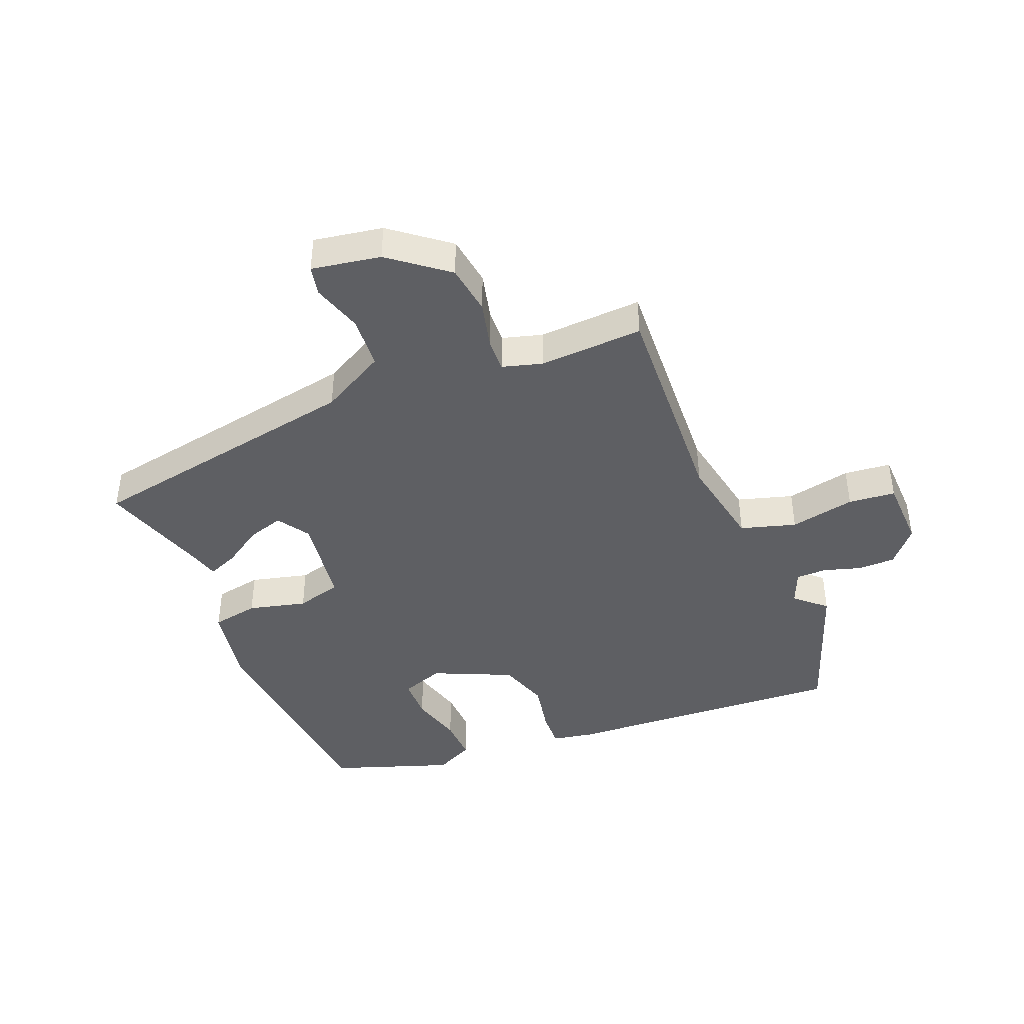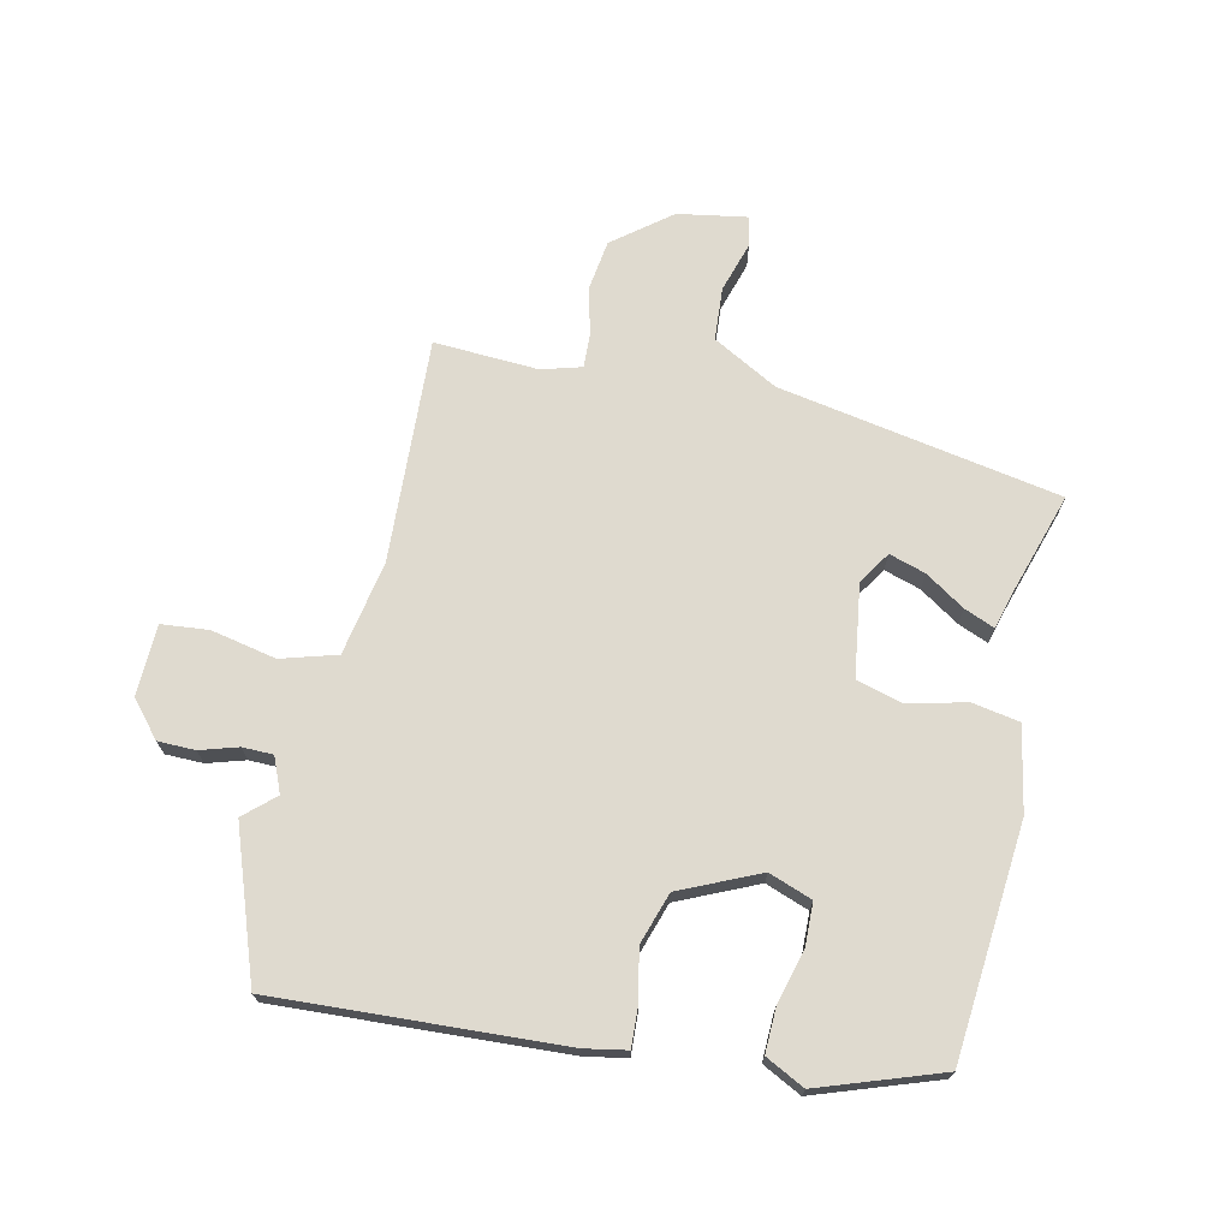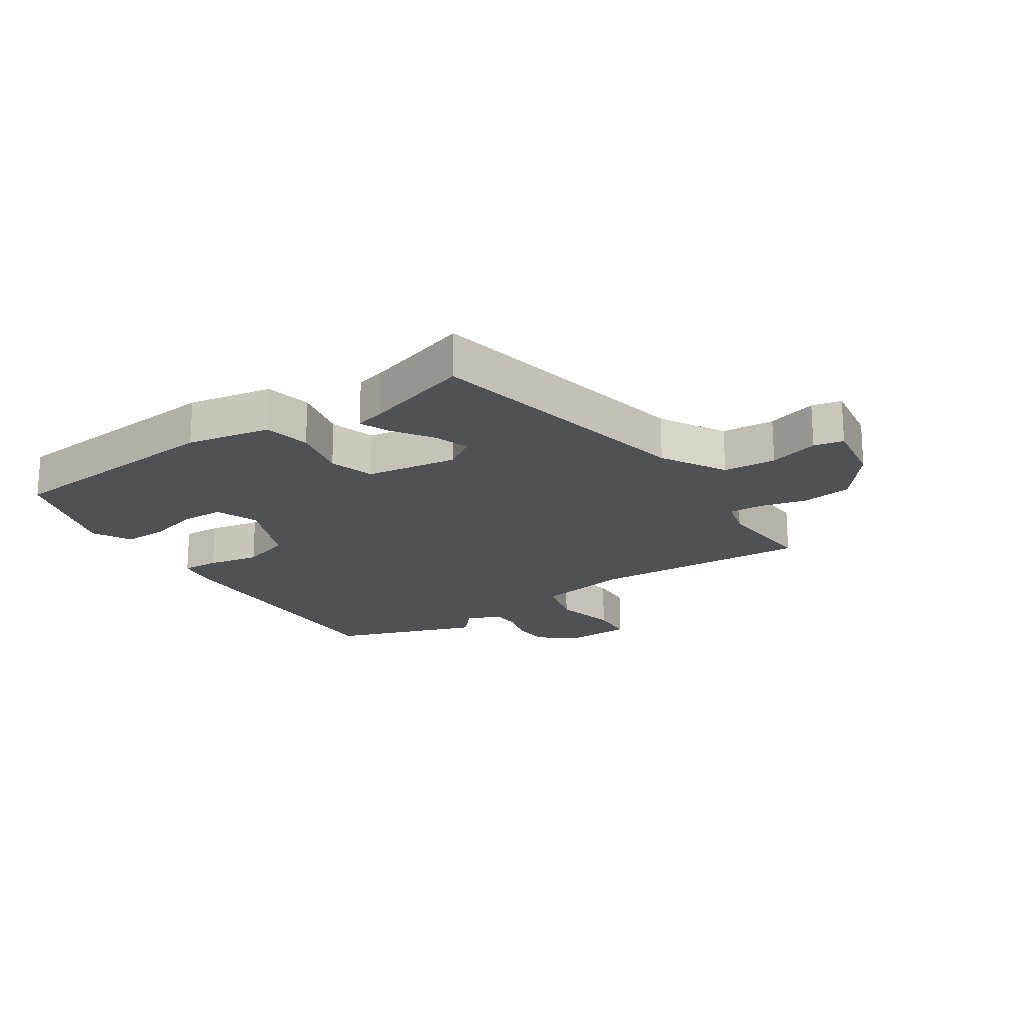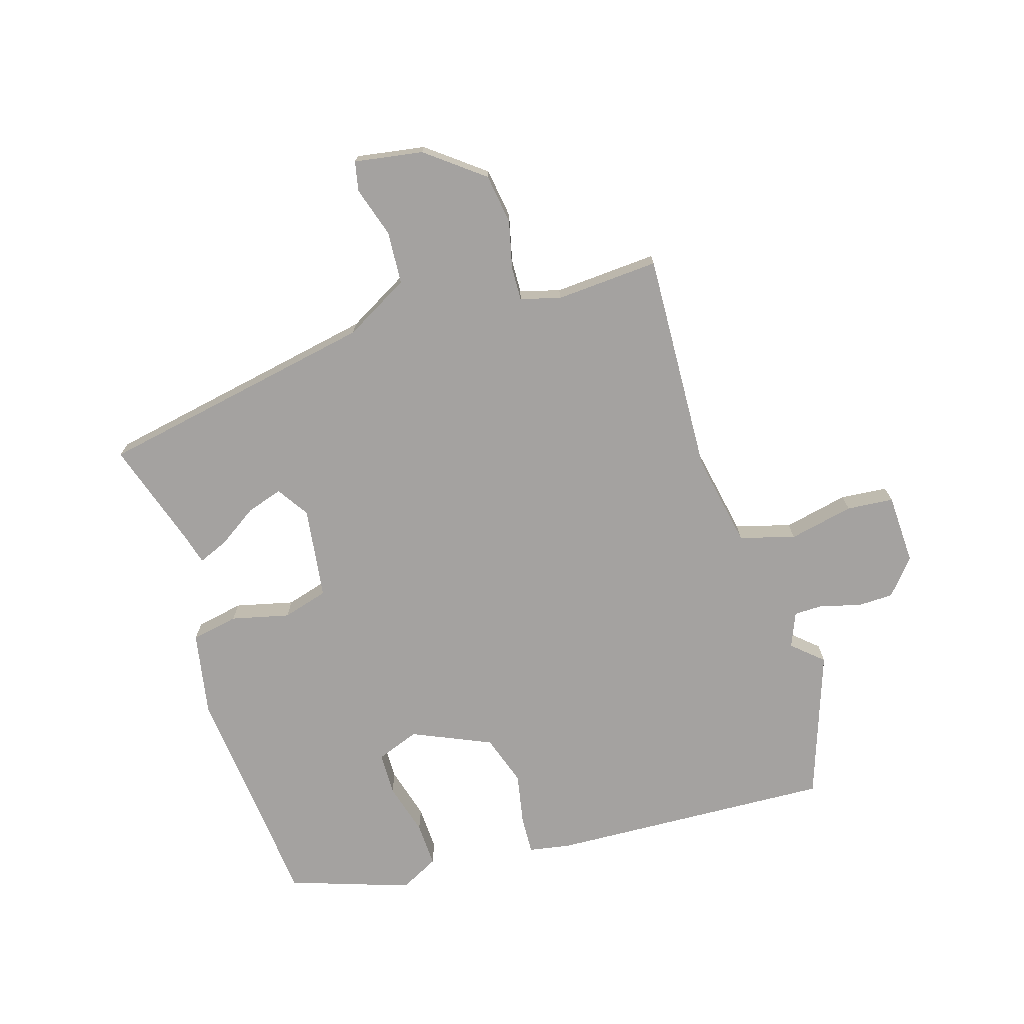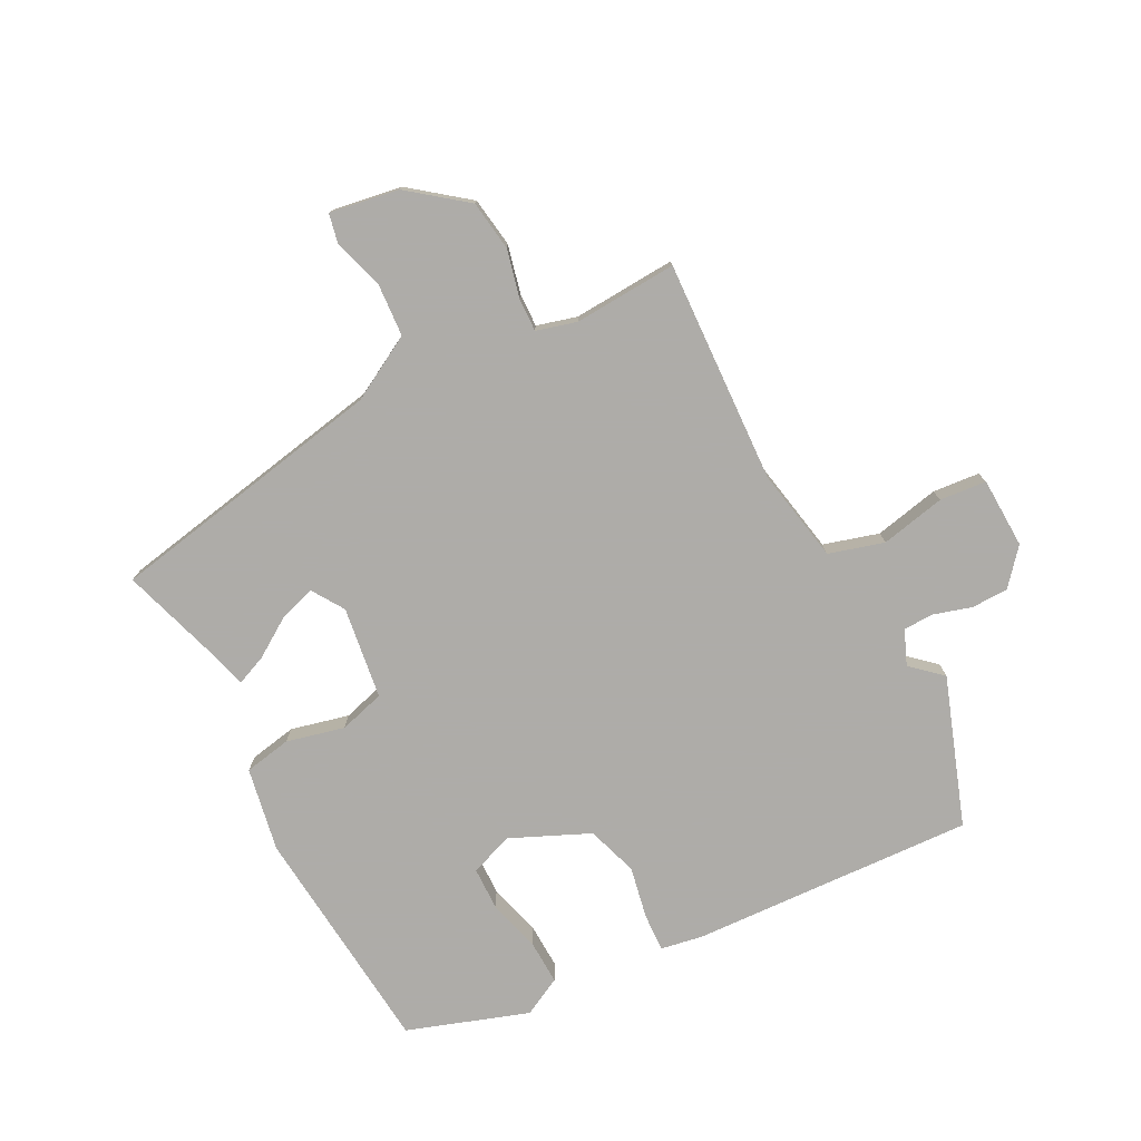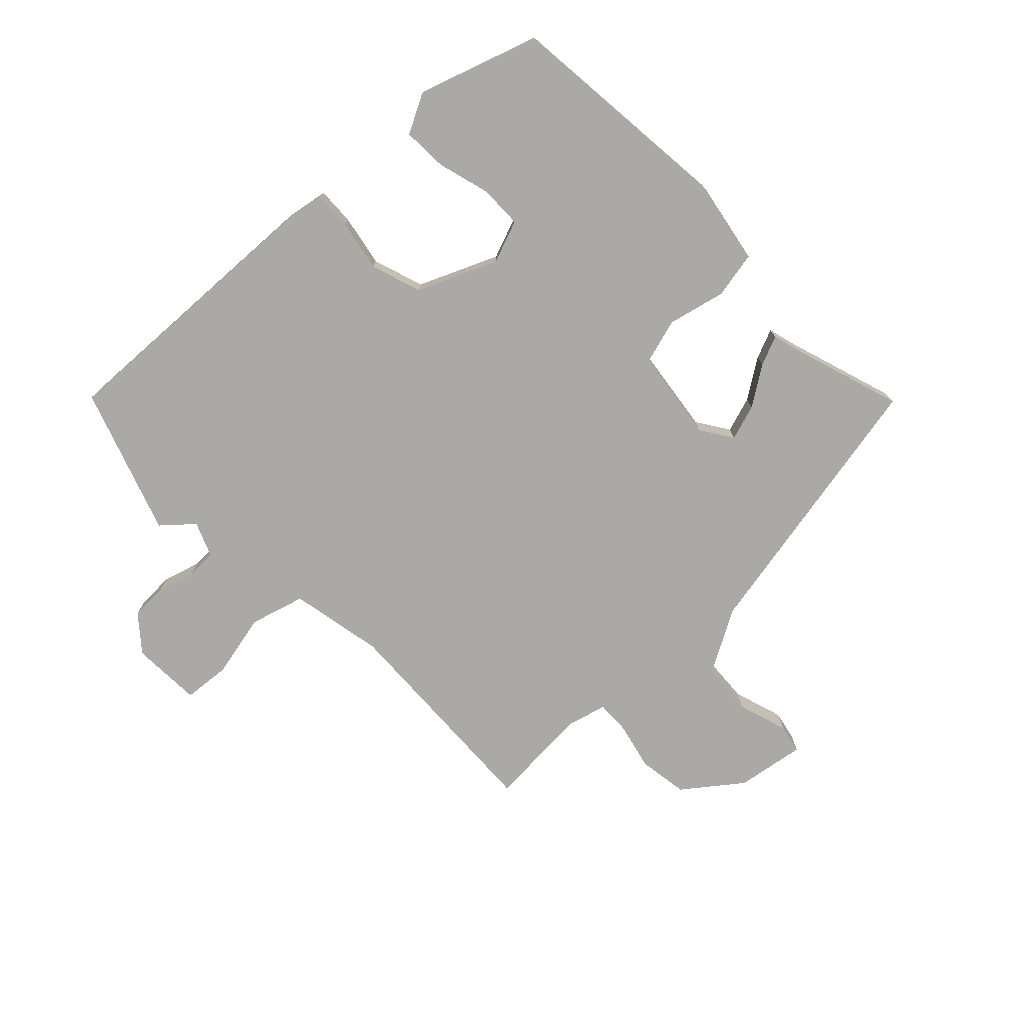
<metadata>
{"format":"obj","ext":"obj","renderer":"f3d","projection":"perspective","resolution":1024,"background":"white","views":[{"elev":-41.9,"azim":-66.1,"up":"+Y"},{"elev":70.6,"azim":104.3,"up":"+Y"},{"elev":-19.5,"azim":-144.0,"up":"+Y"},{"elev":-72.7,"azim":-70.7,"up":"+Y"},{"elev":-77.0,"azim":-60.5,"up":"+Y"},{"elev":-75.5,"azim":136.3,"up":"+Y"}]}
</metadata>
<code>
v 0.438 0.07 -0.522
v 0.05 0.07 -0.544
v -0.089 0.07 -0.513
v -0.101 0.07 -0.434
v -0.074 0.07 -0.338
v -0.093 0.07 -0.261
v -0.246 0.07 -0.234
v -0.301 0.07 -0.267
v -0.284 0.07 -0.328
v -0.243 0.07 -0.395
v -0.224 0.07 -0.446
v -0.275 0.07 -0.458
v -0.458 0.07 -0.509
v -0.529 0.07 -0.038
v -0.585 0.07 0.072
v -0.673 0.07 0.081
v -0.758 0.07 0.058
v -0.807 0.07 0.07
v -0.784 0.07 0.184
v -0.707 0.07 0.276
v -0.623 0.07 0.285
v -0.544 0.07 0.263
v -0.488 0.07 0.259
v -0.467 0.07 0.325
v -0.471 0.07 0.498
v -0.1 0.07 0.467
v 0.058 0.07 0.491
v 0.088 0.07 0.582
v 0.069 0.07 0.691
v 0.079 0.07 0.769
v 0.197 0.07 0.769
v 0.254 0.07 0.717
v 0.253 0.07 0.655
v 0.232 0.07 0.593
v 0.231 0.07 0.542
v 0.288 0.07 0.516
v 0.335 0.07 0.565
v 0.577 0.07 0.47
v 0.537 0.07 -0.003
v 0.522 0.07 -0.072
v 0.459 0.07 -0.067
v 0.373 0.07 -0.047
v 0.287 0.07 -0.072
v 0.224 0.07 -0.201
v 0.248 0.07 -0.274
v 0.319 0.07 -0.278
v 0.408 0.07 -0.257
v 0.483 0.07 -0.257
v 0.514 0.07 -0.323
v 0.438 0 -0.522
v 0.05 0 -0.544
v -0.089 0 -0.513
v -0.101 0 -0.434
v -0.074 0 -0.338
v -0.093 0 -0.261
v -0.246 0 -0.234
v -0.301 0 -0.267
v -0.284 0 -0.328
v -0.243 0 -0.395
v -0.224 0 -0.446
v -0.275 0 -0.458
v -0.458 0 -0.509
v -0.529 0 -0.038
v -0.585 0 0.072
v -0.673 0 0.081
v -0.758 0 0.058
v -0.807 0 0.07
v -0.784 0 0.184
v -0.707 0 0.276
v -0.623 0 0.285
v -0.544 0 0.263
v -0.488 0 0.259
v -0.467 0 0.325
v -0.471 0 0.498
v -0.1 0 0.467
v 0.058 0 0.491
v 0.088 0 0.582
v 0.069 0 0.691
v 0.079 0 0.769
v 0.197 0 0.769
v 0.254 0 0.717
v 0.253 0 0.655
v 0.232 0 0.593
v 0.231 0 0.542
v 0.288 0 0.516
v 0.335 0 0.565
v 0.577 0 0.47
v 0.537 0 -0.003
v 0.522 0 -0.072
v 0.459 0 -0.067
v 0.373 0 -0.047
v 0.287 0 -0.072
v 0.224 0 -0.201
v 0.248 0 -0.274
v 0.319 0 -0.278
v 0.408 0 -0.257
v 0.483 0 -0.257
v 0.514 0 -0.323
f 2 3 4
f 1 2 4
f 49 1 4
f 48 49 4
f 47 48 4
f 46 47 4
f 45 46 4 5
f 44 45 5 6
f 43 44 6 7
f 40 41 42
f 39 40 42
f 38 39 42
f 37 38 42
f 36 37 42
f 35 36 42 43
f 32 33 34
f 31 32 34
f 30 31 34
f 29 30 34
f 28 29 34
f 27 28 34 35
f 24 25 26
f 23 24 26 27
f 20 21 22
f 19 20 22
f 18 19 22
f 17 18 22
f 16 17 22
f 15 16 22 23
f 35 43 7
f 27 35 7
f 23 27 7
f 15 23 7
f 14 15 7
f 9 10 11 12
f 14 7 8
f 12 13 14
f 9 12 14
f 8 9 14
f 53 52 51
f 53 51 50
f 53 50 98
f 53 98 97
f 53 97 96
f 53 96 95
f 54 53 95 94
f 55 54 94 93
f 56 55 93 92
f 91 90 89
f 91 89 88
f 91 88 87
f 91 87 86
f 91 86 85
f 92 91 85 84
f 83 82 81
f 83 81 80
f 83 80 79
f 83 79 78
f 83 78 77
f 84 83 77 76
f 75 74 73
f 76 75 73 72
f 71 70 69
f 71 69 68
f 71 68 67
f 71 67 66
f 71 66 65
f 72 71 65 64
f 56 92 84
f 56 84 76
f 56 76 72
f 56 72 64
f 56 64 63
f 61 60 59 58
f 57 56 63
f 63 62 61
f 63 61 58
f 63 58 57
f 1 50 51 2
f 2 51 52 3
f 3 52 53 4
f 4 53 54 5
f 5 54 55 6
f 6 55 56 7
f 7 56 57 8
f 8 57 58 9
f 9 58 59 10
f 10 59 60 11
f 11 60 61 12
f 12 61 62 13
f 13 62 63 14
f 14 63 64 15
f 15 64 65 16
f 16 65 66 17
f 17 66 67 18
f 18 67 68 19
f 19 68 69 20
f 20 69 70 21
f 21 70 71 22
f 22 71 72 23
f 23 72 73 24
f 24 73 74 25
f 25 74 75 26
f 26 75 76 27
f 27 76 77 28
f 28 77 78 29
f 29 78 79 30
f 30 79 80 31
f 31 80 81 32
f 32 81 82 33
f 33 82 83 34
f 34 83 84 35
f 35 84 85 36
f 36 85 86 37
f 37 86 87 38
f 38 87 88 39
f 39 88 89 40
f 40 89 90 41
f 41 90 91 42
f 42 91 92 43
f 43 92 93 44
f 44 93 94 45
f 45 94 95 46
f 46 95 96 47
f 47 96 97 48
f 48 97 98 49
f 49 98 50 1

</code>
